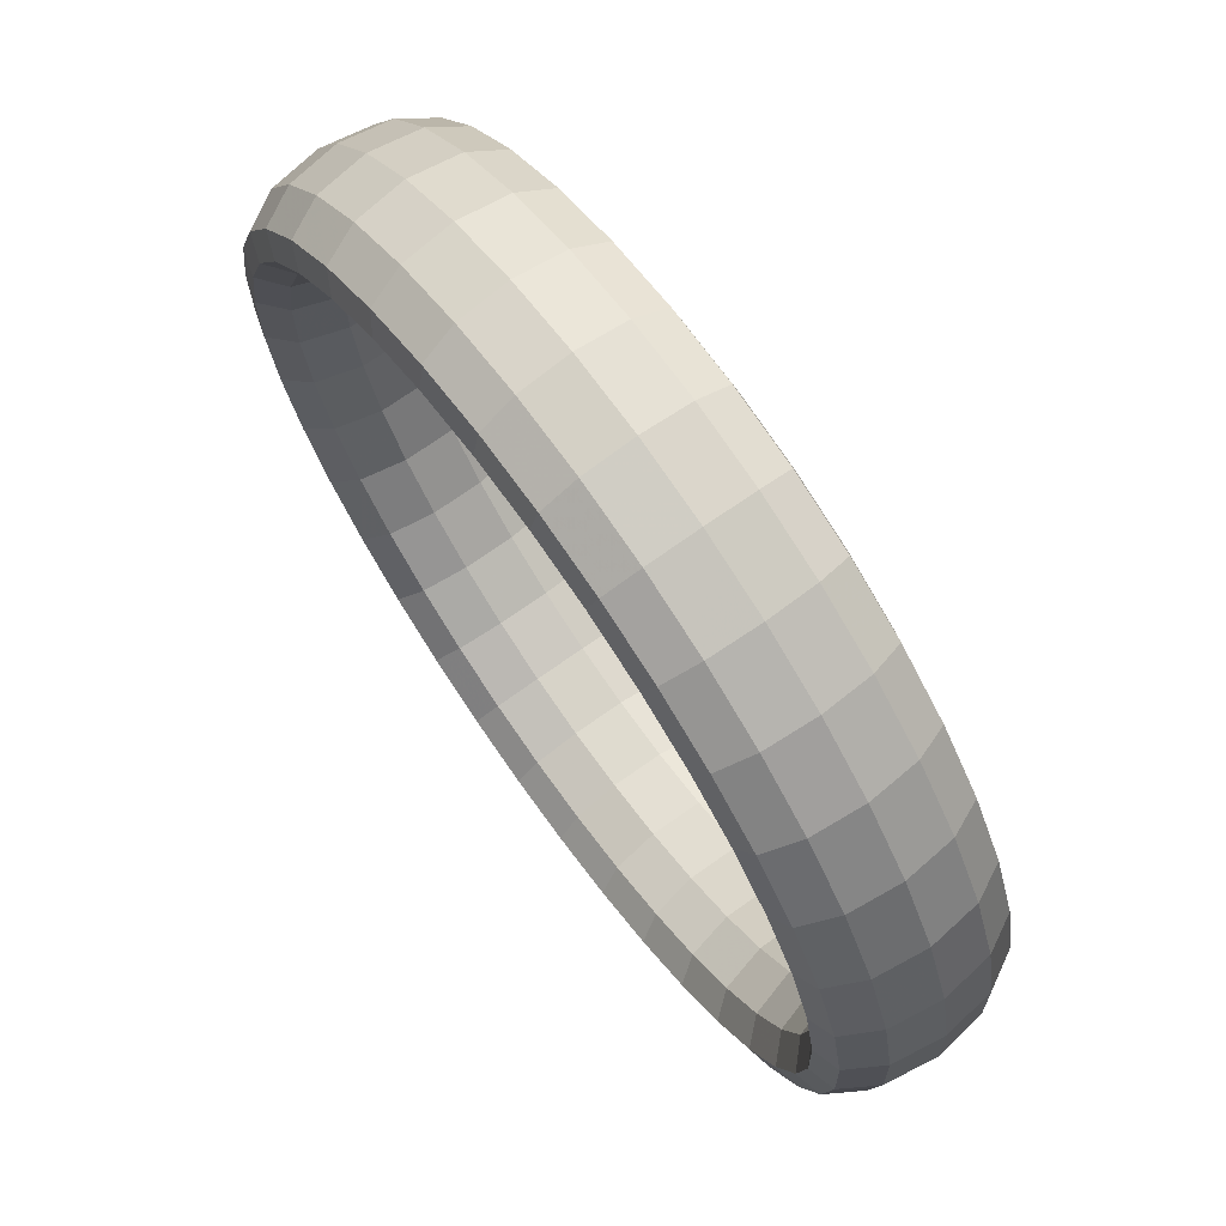
<metadata>
{"format":"obj","ext":"obj","renderer":"f3d","projection":"perspective","resolution":1024,"background":"white","views":[{"elev":-20.6,"azim":-135.5,"up":"+Y"}]}
</metadata>
<code>
g tube1
v 143.4 162 174.8
v 141.5 163.4 176.2
v 139.6 163.9 176.9
v 138.2 163.4 176.7
v 137.9 162 175.7
v 138.7 160.2 174.1
v 140.4 158.6 172.6
v 142.4 157.6 171.4
v 144.1 157.6 171.2
v 145 158.6 171.8
v 144.7 160.2 173.1
v 143.4 162 174.8
v 144 159.5 177.9
v 142 160.9 179.3
v 140.1 161.4 179.9
v 138.7 161 179.6
v 138.4 159.7 178.5
v 139.2 158 176.9
v 140.9 156.4 175.4
v 142.9 155.3 174.3
v 144.6 155.3 174.1
v 145.5 156.2 174.8
v 145.2 157.7 176.2
v 144 159.5 177.9
v 143.9 156.5 180.9
v 142 157.9 182.3
v 140 158.6 182.8
v 138.7 158.4 182.3
v 138.4 157.2 181.1
v 139.2 155.6 179.4
v 140.8 154 177.8
v 142.8 152.9 176.8
v 144.6 152.6 176.8
v 145.4 153.4 177.7
v 145.2 154.8 179.2
v 143.9 156.5 180.9
v 143.3 153.3 183.6
v 141.4 154.8 184.9
v 139.4 155.6 185.3
v 138.1 155.5 184.7
v 137.8 154.6 183.3
v 138.6 153 181.5
v 140.3 151.4 179.9
v 142.3 150.2 179.1
v 144 149.8 179.2
v 144.8 150.3 180.2
v 144.6 151.6 181.9
v 143.3 153.3 183.6
v 142 149.9 185.9
v 140.2 151.4 187.1
v 138.3 152.4 187.4
v 137 152.5 186.7
v 136.8 151.7 185.2
v 137.7 150.3 183.3
v 139.3 148.6 181.7
v 141.3 147.3 180.9
v 142.9 146.8 181.2
v 143.7 147.1 182.3
v 143.4 148.3 184.1
v 142 149.9 185.9
v 140.3 146.4 187.6
v 138.4 148 188.8
v 136.6 149.1 189.1
v 135.5 149.4 188.2
v 135.3 148.8 186.6
v 136.3 147.5 184.7
v 137.9 145.9 183.1
v 139.8 144.5 182.4
v 141.4 143.7 182.7
v 142 143.8 184
v 141.6 144.8 185.8
v 140.3 146.4 187.6
v 138 143 188.8
v 136.2 144.6 190
v 134.5 145.9 190.2
v 133.5 146.4 189.3
v 133.5 146 187.6
v 134.5 144.8 185.6
v 136.1 143.1 184.1
v 138 141.6 183.4
v 139.4 140.7 183.7
v 139.9 140.6 185.1
v 139.4 141.5 187
v 138 143 188.8
v 135.4 139.7 189.4
v 133.6 141.4 190.6
v 132 142.8 190.7
v 131.2 143.5 189.8
v 131.3 143.3 188.1
v 132.3 142.1 186.1
v 134 140.5 184.5
v 135.8 138.9 183.8
v 137 137.8 184.2
v 137.4 137.5 185.6
v 136.8 138.3 187.5
v 135.4 139.7 189.4
v 132.4 136.7 189.3
v 130.7 138.4 190.5
v 129.2 140 190.7
v 128.5 140.8 189.8
v 128.8 140.7 188
v 129.9 139.7 186.1
v 131.6 138.1 184.5
v 133.3 136.4 183.8
v 134.4 135.1 184.2
v 134.6 134.7 185.6
v 133.9 135.3 187.5
v 132.4 136.7 189.3
v 129.1 134 188.7
v 127.5 135.8 189.9
v 126.2 137.4 190.1
v 125.7 138.5 189.2
v 126.1 138.5 187.5
v 127.3 137.6 185.6
v 129 135.9 184
v 130.6 134.1 183.3
v 131.5 132.7 183.6
v 131.6 132.2 185
v 130.7 132.6 186.9
v 129.1 134 188.7
v 125.8 131.7 187.5
v 124.1 133.5 188.7
v 123 135.3 188.9
v 122.7 136.5 188.1
v 123.3 136.6 186.5
v 124.6 135.8 184.6
v 126.3 134.1 183
v 127.8 132.2 182.2
v 128.5 130.7 182.6
v 128.4 130 183.8
v 127.3 130.4 185.6
v 125.8 131.7 187.5
v 122.3 129.9 185.7
v 120.8 131.8 186.9
v 119.7 133.6 187.2
v 119.6 134.9 186.5
v 120.4 135.2 185
v 121.9 134.3 183.1
v 123.6 132.7 181.6
v 124.9 130.8 180.8
v 125.5 129.2 181
v 125.1 128.4 182.1
v 124 128.7 183.9
v 122.3 129.9 185.7
v 119 128.7 183.4
v 117.4 130.6 184.6
v 116.6 132.5 185.1
v 116.6 133.8 184.5
v 117.6 134.1 183.1
v 119.2 133.4 181.3
v 120.9 131.7 179.7
v 122.1 129.7 178.9
v 122.5 128.1 178.9
v 122 127.2 180
v 120.6 127.4 181.6
v 119 128.7 183.4
v 115.7 128 180.6
v 114.3 129.9 182
v 113.6 131.9 182.5
v 113.8 133.2 182.1
v 115 133.6 180.8
v 116.6 132.8 179.1
v 118.3 131.2 177.6
v 119.4 129.2 176.6
v 119.7 127.5 176.5
v 118.9 126.6 177.4
v 117.5 126.8 178.9
v 115.7 128 180.6
v 112.8 128 177.6
v 111.4 129.9 178.9
v 110.8 131.8 179.6
v 111.2 133.2 179.3
v 112.5 133.6 178.3
v 114.3 132.8 176.7
v 115.9 131.2 175.1
v 117 129.2 174
v 117.1 127.5 173.8
v 116.2 126.6 174.5
v 114.6 126.8 175.9
v 112.8 128 177.6
v 110.2 128.6 174.2
v 108.8 130.4 175.7
v 108.3 132.4 176.5
v 108.9 133.7 176.4
v 110.3 134 175.5
v 112.2 133.2 174
v 113.9 131.6 172.4
v 114.8 129.6 171.3
v 114.8 127.9 170.9
v 113.7 127.1 171.4
v 112 127.3 172.6
v 110.2 128.6 174.2
v 108 129.7 170.7
v 106.7 131.6 172.2
v 106.3 133.4 173.2
v 107 134.7 173.3
v 108.5 135 172.6
v 110.5 134.2 171.2
v 112.1 132.5 169.6
v 113 130.6 168.4
v 112.9 129 167.8
v 111.7 128.1 168.1
v 109.9 128.4 169.2
v 108 129.7 170.7
v 106.3 131.4 167.2
v 105 133.2 168.8
v 104.7 135 169.9
v 105.5 136.2 170.2
v 107.2 136.4 169.7
v 109.1 135.5 168.4
v 110.8 133.9 166.8
v 111.6 132 165.4
v 111.4 130.4 164.7
v 110.1 129.7 164.8
v 108.2 130.1 165.7
v 106.3 131.4 167.2
v 105.2 133.6 163.7
v 103.9 135.4 165.3
v 103.7 137.1 166.6
v 104.5 138.1 167.1
v 106.2 138.2 166.8
v 108.2 137.3 165.6
v 109.9 135.6 164
v 110.7 133.8 162.5
v 110.4 132.4 161.6
v 109.1 131.8 161.5
v 107.1 132.3 162.3
v 105.2 133.6 163.7
v 104.7 136.2 160.4
v 103.4 138 162.1
v 103.2 139.6 163.5
v 104 140.5 164.2
v 105.8 140.4 164
v 107.8 139.4 163
v 109.4 137.7 161.4
v 110.2 136 159.8
v 109.9 134.7 158.7
v 108.5 134.3 158.4
v 106.6 134.8 159.1
v 104.7 136.2 160.4
v 104.7 139.2 157.4
v 103.4 140.9 159.1
v 103.2 142.4 160.6
v 104.1 143.1 161.5
v 105.8 142.9 161.5
v 107.8 141.8 160.5
v 109.5 140.1 159
v 110.3 138.5 157.3
v 109.9 137.3 156
v 108.6 137.1 155.5
v 106.6 137.8 156.1
v 104.7 139.2 157.4
v 105.4 142.5 154.7
v 104.1 144.1 156.4
v 103.8 145.4 158.1
v 104.6 146 159.2
v 106.3 145.6 159.3
v 108.3 144.4 158.4
v 110 142.7 156.8
v 110.8 141.2 155
v 110.5 140.2 153.6
v 109.2 140.1 153
v 107.3 141 153.4
v 105.4 142.5 154.7
v 106.6 145.9 152.5
v 105.3 147.5 154.2
v 104.9 148.6 156
v 105.7 149 157.2
v 107.3 148.4 157.4
v 109.3 147.1 156.6
v 111 145.4 155
v 111.8 144 153.2
v 111.6 143.2 151.6
v 110.3 143.3 150.9
v 108.5 144.3 151.2
v 106.6 145.9 152.5
v 108.3 149.3 150.7
v 107 150.9 152.5
v 106.6 151.9 154.4
v 107.3 152 155.6
v 108.8 151.3 156
v 110.7 149.9 155.2
v 112.4 148.2 153.6
v 113.3 146.9 151.7
v 113.1 146.3 150.1
v 112 146.6 149.3
v 110.2 147.7 149.5
v 108.3 149.3 150.7
v 110.6 152.8 149.5
v 109.2 154.2 151.4
v 108.7 155.1 153.3
v 109.3 155.1 154.6
v 110.7 154.1 155
v 112.5 152.6 154.3
v 114.2 151 152.7
v 115.1 149.7 150.7
v 115.1 149.3 149.1
v 114.1 149.8 148.2
v 112.4 151.1 148.3
v 110.6 152.8 149.5
v 113.2 156 149
v 111.8 157.5 150.8
v 111.2 158.2 152.7
v 111.6 158 154.1
v 112.9 156.8 154.5
v 114.6 155.2 153.8
v 116.3 153.6 152.2
v 117.4 152.5 150.3
v 117.5 152.2 148.6
v 116.6 152.9 147.6
v 115 154.3 147.8
v 113.2 156 149
v 116.2 159.1 149
v 114.8 160.5 150.8
v 114 161 152.7
v 114.3 160.6 154.1
v 115.4 159.4 154.5
v 117 157.6 153.8
v 118.7 156 152.2
v 119.8 155 150.3
v 120.1 154.9 148.6
v 119.4 155.8 147.7
v 118 157.3 147.8
v 116.2 159.1 149
v 119.5 161.8 149.6
v 118 163.1 151.5
v 117.1 163.6 153.3
v 117.1 163 154.7
v 118.1 161.6 155.1
v 119.6 159.8 154.3
v 121.3 158.2 152.8
v 122.5 157.2 150.8
v 123 157.3 149.1
v 122.5 158.3 148.3
v 121.2 160 148.4
v 119.5 161.8 149.6
v 122.9 164 150.9
v 121.3 165.3 152.7
v 120.3 165.7 154.5
v 120.1 165 155.8
v 120.9 163.5 156.1
v 122.3 161.6 155.3
v 124 160 153.8
v 125.4 159.1 151.9
v 126 159.3 150.2
v 125.7 160.4 149.4
v 124.5 162.2 149.7
v 122.9 164 150.9
v 126.3 165.8 152.7
v 124.7 167.1 154.4
v 123.5 167.4 156.2
v 123.1 166.6 157.4
v 123.7 165 157.6
v 125.1 163 156.8
v 126.7 161.4 155.2
v 128.2 160.6 153.3
v 129 160.8 151.8
v 128.9 162.1 151.1
v 127.9 163.9 151.4
v 126.3 165.8 152.7
v 129.7 167 155
v 128 168.3 156.7
v 126.7 168.5 158.4
v 126.1 167.7 159.4
v 126.5 166 159.5
v 127.8 164 158.6
v 129.4 162.4 157
v 131 161.6 155.3
v 132 161.9 153.9
v 132.1 163.2 153.3
v 131.2 165.2 153.7
v 129.7 167 155
v 132.9 167.7 157.7
v 131.1 168.9 159.4
v 129.7 169.1 160.9
v 129 168.2 161.8
v 129.2 166.5 161.7
v 130.3 164.5 160.8
v 132 162.9 159.2
v 133.7 162.1 157.5
v 134.8 162.5 156.3
v 135.1 163.9 155.8
v 134.4 165.8 156.4
v 132.9 167.7 157.7
v 135.8 167.7 160.8
v 134.1 169 162.4
v 132.5 169.2 163.8
v 131.6 168.3 164.5
v 131.7 166.6 164.3
v 132.7 164.6 163.2
v 134.4 162.9 161.7
v 136.1 162.2 160.1
v 137.4 162.5 159
v 137.8 163.9 158.7
v 137.3 165.8 159.4
v 135.8 167.7 160.8
v 138.4 167.2 164.1
v 136.6 168.4 165.7
v 134.9 168.7 166.9
v 133.9 167.8 167.5
v 133.8 166.1 167.1
v 134.8 164.1 165.9
v 136.4 162.5 164.3
v 138.3 161.7 162.8
v 139.7 162 161.9
v 140.3 163.4 161.9
v 139.8 165.3 162.7
v 138.4 167.2 164.1
v 140.6 166 167.6
v 138.7 167.3 169.1
v 136.9 167.6 170.2
v 135.8 166.8 170.5
v 135.6 165.1 170
v 136.5 163.2 168.7
v 138.2 161.6 167.1
v 140.1 160.8 165.7
v 141.6 161 165
v 142.3 162.3 165.1
v 141.9 164.2 166.1
v 140.6 166 167.6
v 142.3 164.3 171.1
v 140.4 165.6 172.6
v 138.5 166 173.5
v 137.3 165.3 173.7
v 137 163.7 172.9
v 137.8 161.8 171.5
v 139.5 160.2 169.9
v 141.5 159.4 168.7
v 143.1 159.5 168.1
v 143.9 160.7 168.5
v 143.6 162.5 169.6
v 142.3 164.3 171.1
v 143.4 162.3 174.4
v 141.5 163.6 175.9
v 139.6 164 176.7
v 138.3 163.3 176.8
v 138 161.8 175.9
v 138.8 160 174.5
v 140.5 158.3 172.9
v 142.5 157.4 171.7
v 144.1 157.6 171.2
v 144.9 158.7 171.7
v 144.7 160.4 172.8
v 143.4 162.3 174.4
f 1 2 14
f 14 13 1
f 2 3 15
f 15 14 2
f 3 4 16
f 16 15 3
f 4 5 17
f 17 16 4
f 5 6 18
f 18 17 5
f 6 7 19
f 19 18 6
f 7 8 20
f 20 19 7
f 8 9 21
f 21 20 8
f 9 10 22
f 22 21 9
f 10 11 23
f 23 22 10
f 11 12 24
f 24 23 11
f 13 14 26
f 26 25 13
f 14 15 27
f 27 26 14
f 15 16 28
f 28 27 15
f 16 17 29
f 29 28 16
f 17 18 30
f 30 29 17
f 18 19 31
f 31 30 18
f 19 20 32
f 32 31 19
f 20 21 33
f 33 32 20
f 21 22 34
f 34 33 21
f 22 23 35
f 35 34 22
f 23 24 36
f 36 35 23
f 25 26 38
f 38 37 25
f 26 27 39
f 39 38 26
f 27 28 40
f 40 39 27
f 28 29 41
f 41 40 28
f 29 30 42
f 42 41 29
f 30 31 43
f 43 42 30
f 31 32 44
f 44 43 31
f 32 33 45
f 45 44 32
f 33 34 46
f 46 45 33
f 34 35 47
f 47 46 34
f 35 36 48
f 48 47 35
f 37 38 50
f 50 49 37
f 38 39 51
f 51 50 38
f 39 40 52
f 52 51 39
f 40 41 53
f 53 52 40
f 41 42 54
f 54 53 41
f 42 43 55
f 55 54 42
f 43 44 56
f 56 55 43
f 44 45 57
f 57 56 44
f 45 46 58
f 58 57 45
f 46 47 59
f 59 58 46
f 47 48 60
f 60 59 47
f 49 50 62
f 62 61 49
f 50 51 63
f 63 62 50
f 51 52 64
f 64 63 51
f 52 53 65
f 65 64 52
f 53 54 66
f 66 65 53
f 54 55 67
f 67 66 54
f 55 56 68
f 68 67 55
f 56 57 69
f 69 68 56
f 57 58 70
f 70 69 57
f 58 59 71
f 71 70 58
f 59 60 72
f 72 71 59
f 61 62 74
f 74 73 61
f 62 63 75
f 75 74 62
f 63 64 76
f 76 75 63
f 64 65 77
f 77 76 64
f 65 66 78
f 78 77 65
f 66 67 79
f 79 78 66
f 67 68 80
f 80 79 67
f 68 69 81
f 81 80 68
f 69 70 82
f 82 81 69
f 70 71 83
f 83 82 70
f 71 72 84
f 84 83 71
f 73 74 86
f 86 85 73
f 74 75 87
f 87 86 74
f 75 76 88
f 88 87 75
f 76 77 89
f 89 88 76
f 77 78 90
f 90 89 77
f 78 79 91
f 91 90 78
f 79 80 92
f 92 91 79
f 80 81 93
f 93 92 80
f 81 82 94
f 94 93 81
f 82 83 95
f 95 94 82
f 83 84 96
f 96 95 83
f 85 86 98
f 98 97 85
f 86 87 99
f 99 98 86
f 87 88 100
f 100 99 87
f 88 89 101
f 101 100 88
f 89 90 102
f 102 101 89
f 90 91 103
f 103 102 90
f 91 92 104
f 104 103 91
f 92 93 105
f 105 104 92
f 93 94 106
f 106 105 93
f 94 95 107
f 107 106 94
f 95 96 108
f 108 107 95
f 97 98 110
f 110 109 97
f 98 99 111
f 111 110 98
f 99 100 112
f 112 111 99
f 100 101 113
f 113 112 100
f 101 102 114
f 114 113 101
f 102 103 115
f 115 114 102
f 103 104 116
f 116 115 103
f 104 105 117
f 117 116 104
f 105 106 118
f 118 117 105
f 106 107 119
f 119 118 106
f 107 108 120
f 120 119 107
f 109 110 122
f 122 121 109
f 110 111 123
f 123 122 110
f 111 112 124
f 124 123 111
f 112 113 125
f 125 124 112
f 113 114 126
f 126 125 113
f 114 115 127
f 127 126 114
f 115 116 128
f 128 127 115
f 116 117 129
f 129 128 116
f 117 118 130
f 130 129 117
f 118 119 131
f 131 130 118
f 119 120 132
f 132 131 119
f 121 122 134
f 134 133 121
f 122 123 135
f 135 134 122
f 123 124 136
f 136 135 123
f 124 125 137
f 137 136 124
f 125 126 138
f 138 137 125
f 126 127 139
f 139 138 126
f 127 128 140
f 140 139 127
f 128 129 141
f 141 140 128
f 129 130 142
f 142 141 129
f 130 131 143
f 143 142 130
f 131 132 144
f 144 143 131
f 133 134 146
f 146 145 133
f 134 135 147
f 147 146 134
f 135 136 148
f 148 147 135
f 136 137 149
f 149 148 136
f 137 138 150
f 150 149 137
f 138 139 151
f 151 150 138
f 139 140 152
f 152 151 139
f 140 141 153
f 153 152 140
f 141 142 154
f 154 153 141
f 142 143 155
f 155 154 142
f 143 144 156
f 156 155 143
f 145 146 158
f 158 157 145
f 146 147 159
f 159 158 146
f 147 148 160
f 160 159 147
f 148 149 161
f 161 160 148
f 149 150 162
f 162 161 149
f 150 151 163
f 163 162 150
f 151 152 164
f 164 163 151
f 152 153 165
f 165 164 152
f 153 154 166
f 166 165 153
f 154 155 167
f 167 166 154
f 155 156 168
f 168 167 155
f 157 158 170
f 170 169 157
f 158 159 171
f 171 170 158
f 159 160 172
f 172 171 159
f 160 161 173
f 173 172 160
f 161 162 174
f 174 173 161
f 162 163 175
f 175 174 162
f 163 164 176
f 176 175 163
f 164 165 177
f 177 176 164
f 165 166 178
f 178 177 165
f 166 167 179
f 179 178 166
f 167 168 180
f 180 179 167
f 169 170 182
f 182 181 169
f 170 171 183
f 183 182 170
f 171 172 184
f 184 183 171
f 172 173 185
f 185 184 172
f 173 174 186
f 186 185 173
f 174 175 187
f 187 186 174
f 175 176 188
f 188 187 175
f 176 177 189
f 189 188 176
f 177 178 190
f 190 189 177
f 178 179 191
f 191 190 178
f 179 180 192
f 192 191 179
f 181 182 194
f 194 193 181
f 182 183 195
f 195 194 182
f 183 184 196
f 196 195 183
f 184 185 197
f 197 196 184
f 185 186 198
f 198 197 185
f 186 187 199
f 199 198 186
f 187 188 200
f 200 199 187
f 188 189 201
f 201 200 188
f 189 190 202
f 202 201 189
f 190 191 203
f 203 202 190
f 191 192 204
f 204 203 191
f 193 194 206
f 206 205 193
f 194 195 207
f 207 206 194
f 195 196 208
f 208 207 195
f 196 197 209
f 209 208 196
f 197 198 210
f 210 209 197
f 198 199 211
f 211 210 198
f 199 200 212
f 212 211 199
f 200 201 213
f 213 212 200
f 201 202 214
f 214 213 201
f 202 203 215
f 215 214 202
f 203 204 216
f 216 215 203
f 205 206 218
f 218 217 205
f 206 207 219
f 219 218 206
f 207 208 220
f 220 219 207
f 208 209 221
f 221 220 208
f 209 210 222
f 222 221 209
f 210 211 223
f 223 222 210
f 211 212 224
f 224 223 211
f 212 213 225
f 225 224 212
f 213 214 226
f 226 225 213
f 214 215 227
f 227 226 214
f 215 216 228
f 228 227 215
f 217 218 230
f 230 229 217
f 218 219 231
f 231 230 218
f 219 220 232
f 232 231 219
f 220 221 233
f 233 232 220
f 221 222 234
f 234 233 221
f 222 223 235
f 235 234 222
f 223 224 236
f 236 235 223
f 224 225 237
f 237 236 224
f 225 226 238
f 238 237 225
f 226 227 239
f 239 238 226
f 227 228 240
f 240 239 227
f 229 230 242
f 242 241 229
f 230 231 243
f 243 242 230
f 231 232 244
f 244 243 231
f 232 233 245
f 245 244 232
f 233 234 246
f 246 245 233
f 234 235 247
f 247 246 234
f 235 236 248
f 248 247 235
f 236 237 249
f 249 248 236
f 237 238 250
f 250 249 237
f 238 239 251
f 251 250 238
f 239 240 252
f 252 251 239
f 241 242 254
f 254 253 241
f 242 243 255
f 255 254 242
f 243 244 256
f 256 255 243
f 244 245 257
f 257 256 244
f 245 246 258
f 258 257 245
f 246 247 259
f 259 258 246
f 247 248 260
f 260 259 247
f 248 249 261
f 261 260 248
f 249 250 262
f 262 261 249
f 250 251 263
f 263 262 250
f 251 252 264
f 264 263 251
f 253 254 266
f 266 265 253
f 254 255 267
f 267 266 254
f 255 256 268
f 268 267 255
f 256 257 269
f 269 268 256
f 257 258 270
f 270 269 257
f 258 259 271
f 271 270 258
f 259 260 272
f 272 271 259
f 260 261 273
f 273 272 260
f 261 262 274
f 274 273 261
f 262 263 275
f 275 274 262
f 263 264 276
f 276 275 263
f 265 266 278
f 278 277 265
f 266 267 279
f 279 278 266
f 267 268 280
f 280 279 267
f 268 269 281
f 281 280 268
f 269 270 282
f 282 281 269
f 270 271 283
f 283 282 270
f 271 272 284
f 284 283 271
f 272 273 285
f 285 284 272
f 273 274 286
f 286 285 273
f 274 275 287
f 287 286 274
f 275 276 288
f 288 287 275
f 277 278 290
f 290 289 277
f 278 279 291
f 291 290 278
f 279 280 292
f 292 291 279
f 280 281 293
f 293 292 280
f 281 282 294
f 294 293 281
f 282 283 295
f 295 294 282
f 283 284 296
f 296 295 283
f 284 285 297
f 297 296 284
f 285 286 298
f 298 297 285
f 286 287 299
f 299 298 286
f 287 288 300
f 300 299 287
f 289 290 302
f 302 301 289
f 290 291 303
f 303 302 290
f 291 292 304
f 304 303 291
f 292 293 305
f 305 304 292
f 293 294 306
f 306 305 293
f 294 295 307
f 307 306 294
f 295 296 308
f 308 307 295
f 296 297 309
f 309 308 296
f 297 298 310
f 310 309 297
f 298 299 311
f 311 310 298
f 299 300 312
f 312 311 299
f 301 302 314
f 314 313 301
f 302 303 315
f 315 314 302
f 303 304 316
f 316 315 303
f 304 305 317
f 317 316 304
f 305 306 318
f 318 317 305
f 306 307 319
f 319 318 306
f 307 308 320
f 320 319 307
f 308 309 321
f 321 320 308
f 309 310 322
f 322 321 309
f 310 311 323
f 323 322 310
f 311 312 324
f 324 323 311
f 313 314 326
f 326 325 313
f 314 315 327
f 327 326 314
f 315 316 328
f 328 327 315
f 316 317 329
f 329 328 316
f 317 318 330
f 330 329 317
f 318 319 331
f 331 330 318
f 319 320 332
f 332 331 319
f 320 321 333
f 333 332 320
f 321 322 334
f 334 333 321
f 322 323 335
f 335 334 322
f 323 324 336
f 336 335 323
f 325 326 338
f 338 337 325
f 326 327 339
f 339 338 326
f 327 328 340
f 340 339 327
f 328 329 341
f 341 340 328
f 329 330 342
f 342 341 329
f 330 331 343
f 343 342 330
f 331 332 344
f 344 343 331
f 332 333 345
f 345 344 332
f 333 334 346
f 346 345 333
f 334 335 347
f 347 346 334
f 335 336 348
f 348 347 335
f 337 338 350
f 350 349 337
f 338 339 351
f 351 350 338
f 339 340 352
f 352 351 339
f 340 341 353
f 353 352 340
f 341 342 354
f 354 353 341
f 342 343 355
f 355 354 342
f 343 344 356
f 356 355 343
f 344 345 357
f 357 356 344
f 345 346 358
f 358 357 345
f 346 347 359
f 359 358 346
f 347 348 360
f 360 359 347
f 349 350 362
f 362 361 349
f 350 351 363
f 363 362 350
f 351 352 364
f 364 363 351
f 352 353 365
f 365 364 352
f 353 354 366
f 366 365 353
f 354 355 367
f 367 366 354
f 355 356 368
f 368 367 355
f 356 357 369
f 369 368 356
f 357 358 370
f 370 369 357
f 358 359 371
f 371 370 358
f 359 360 372
f 372 371 359
f 361 362 374
f 374 373 361
f 362 363 375
f 375 374 362
f 363 364 376
f 376 375 363
f 364 365 377
f 377 376 364
f 365 366 378
f 378 377 365
f 366 367 379
f 379 378 366
f 367 368 380
f 380 379 367
f 368 369 381
f 381 380 368
f 369 370 382
f 382 381 369
f 370 371 383
f 383 382 370
f 371 372 384
f 384 383 371
f 373 374 386
f 386 385 373
f 374 375 387
f 387 386 374
f 375 376 388
f 388 387 375
f 376 377 389
f 389 388 376
f 377 378 390
f 390 389 377
f 378 379 391
f 391 390 378
f 379 380 392
f 392 391 379
f 380 381 393
f 393 392 380
f 381 382 394
f 394 393 381
f 382 383 395
f 395 394 382
f 383 384 396
f 396 395 383
f 385 386 398
f 398 397 385
f 386 387 399
f 399 398 386
f 387 388 400
f 400 399 387
f 388 389 401
f 401 400 388
f 389 390 402
f 402 401 389
f 390 391 403
f 403 402 390
f 391 392 404
f 404 403 391
f 392 393 405
f 405 404 392
f 393 394 406
f 406 405 393
f 394 395 407
f 407 406 394
f 395 396 408
f 408 407 395
f 397 398 410
f 410 409 397
f 398 399 411
f 411 410 398
f 399 400 412
f 412 411 399
f 400 401 413
f 413 412 400
f 401 402 414
f 414 413 401
f 402 403 415
f 415 414 402
f 403 404 416
f 416 415 403
f 404 405 417
f 417 416 404
f 405 406 418
f 418 417 405
f 406 407 419
f 419 418 406
f 407 408 420
f 420 419 407
f 409 410 422
f 422 421 409
f 410 411 423
f 423 422 410
f 411 412 424
f 424 423 411
f 412 413 425
f 425 424 412
f 413 414 426
f 426 425 413
f 414 415 427
f 427 426 414
f 415 416 428
f 428 427 415
f 416 417 429
f 429 428 416
f 417 418 430
f 430 429 417
f 418 419 431
f 431 430 418
f 419 420 432
f 432 431 419
f 421 422 434
f 434 433 421
f 422 423 435
f 435 434 422
f 423 424 436
f 436 435 423
f 424 425 437
f 437 436 424
f 425 426 438
f 438 437 425
f 426 427 439
f 439 438 426
f 427 428 440
f 440 439 427
f 428 429 441
f 441 440 428
f 429 430 442
f 442 441 429
f 430 431 443
f 443 442 430
f 431 432 444
f 444 443 431
g

</code>
